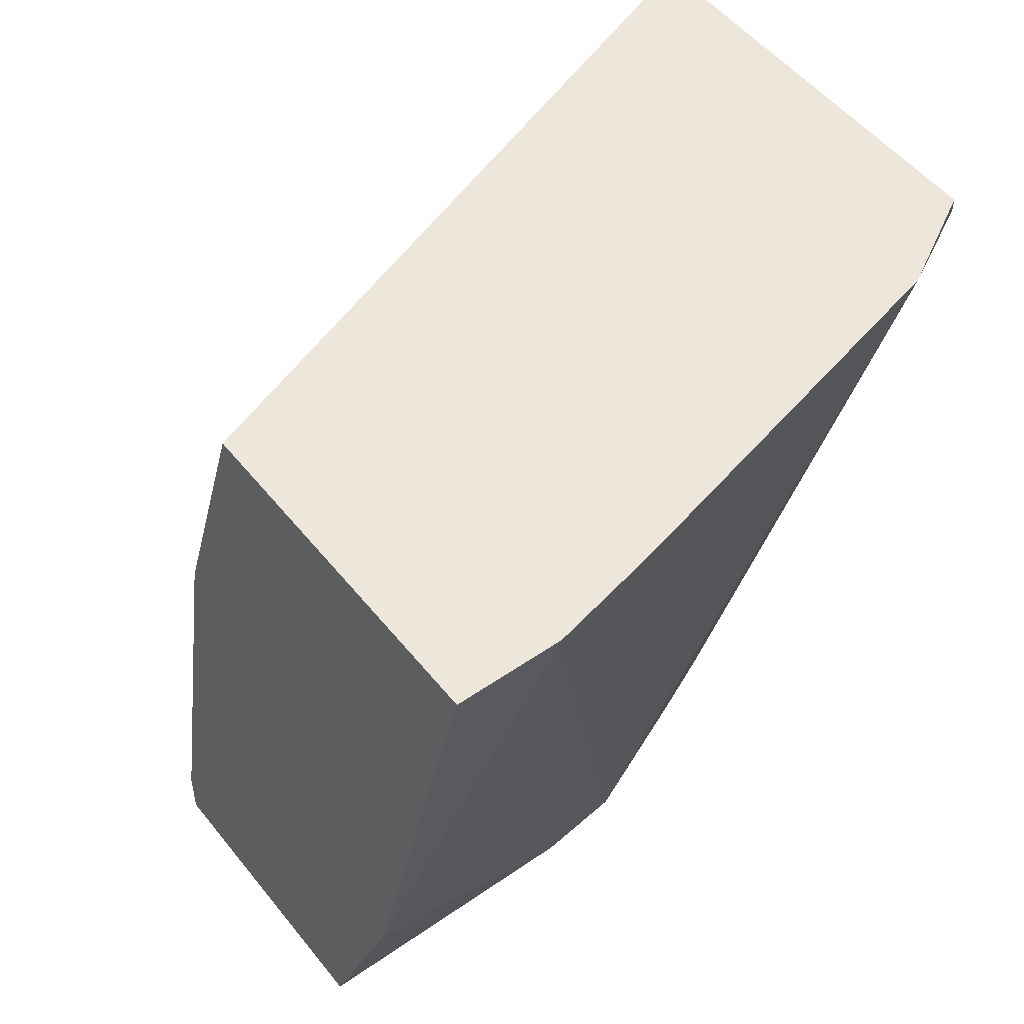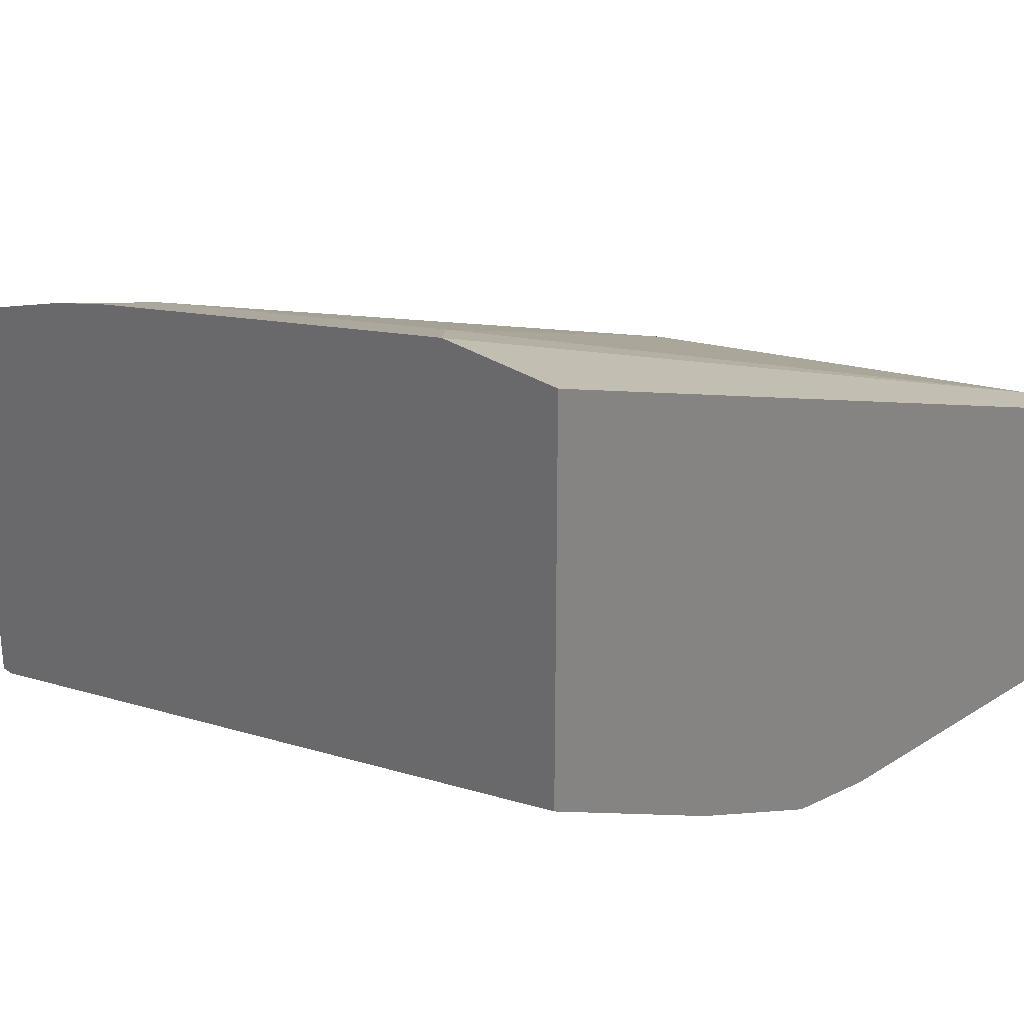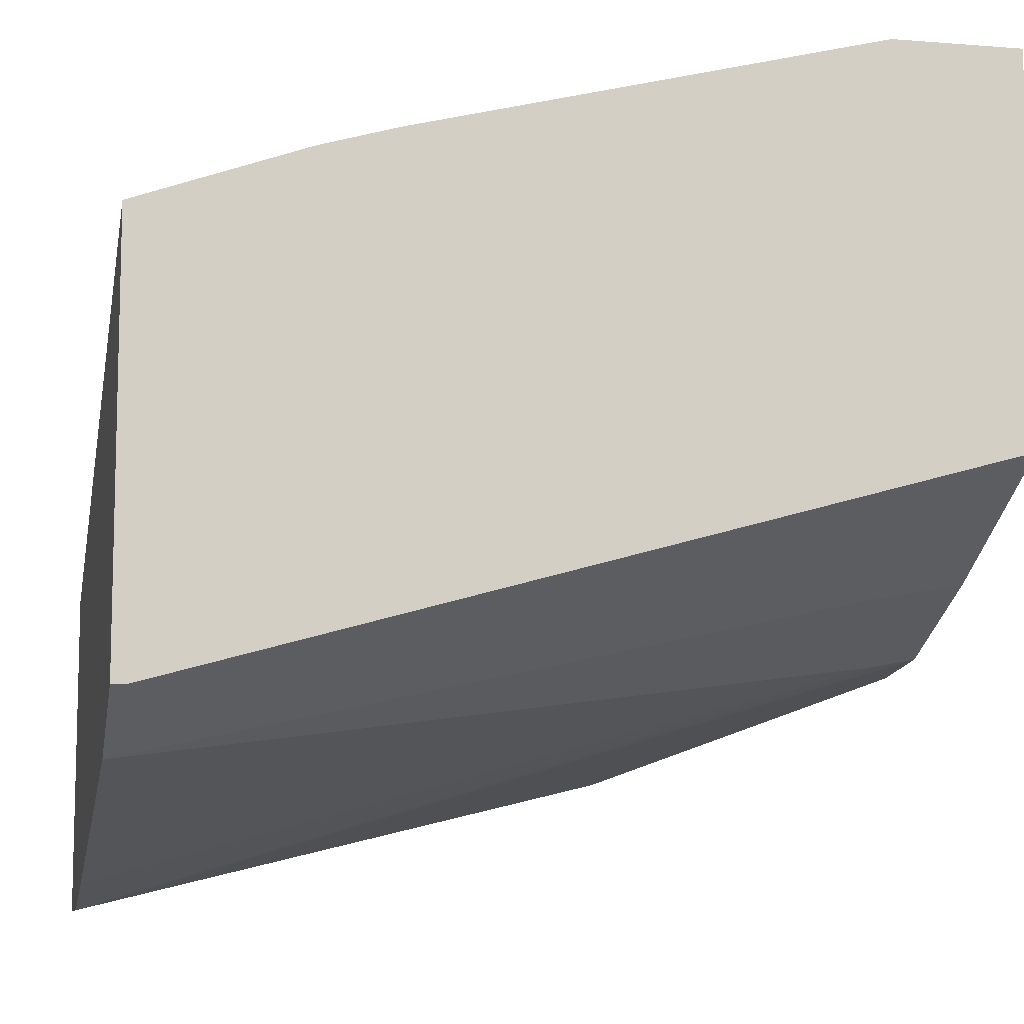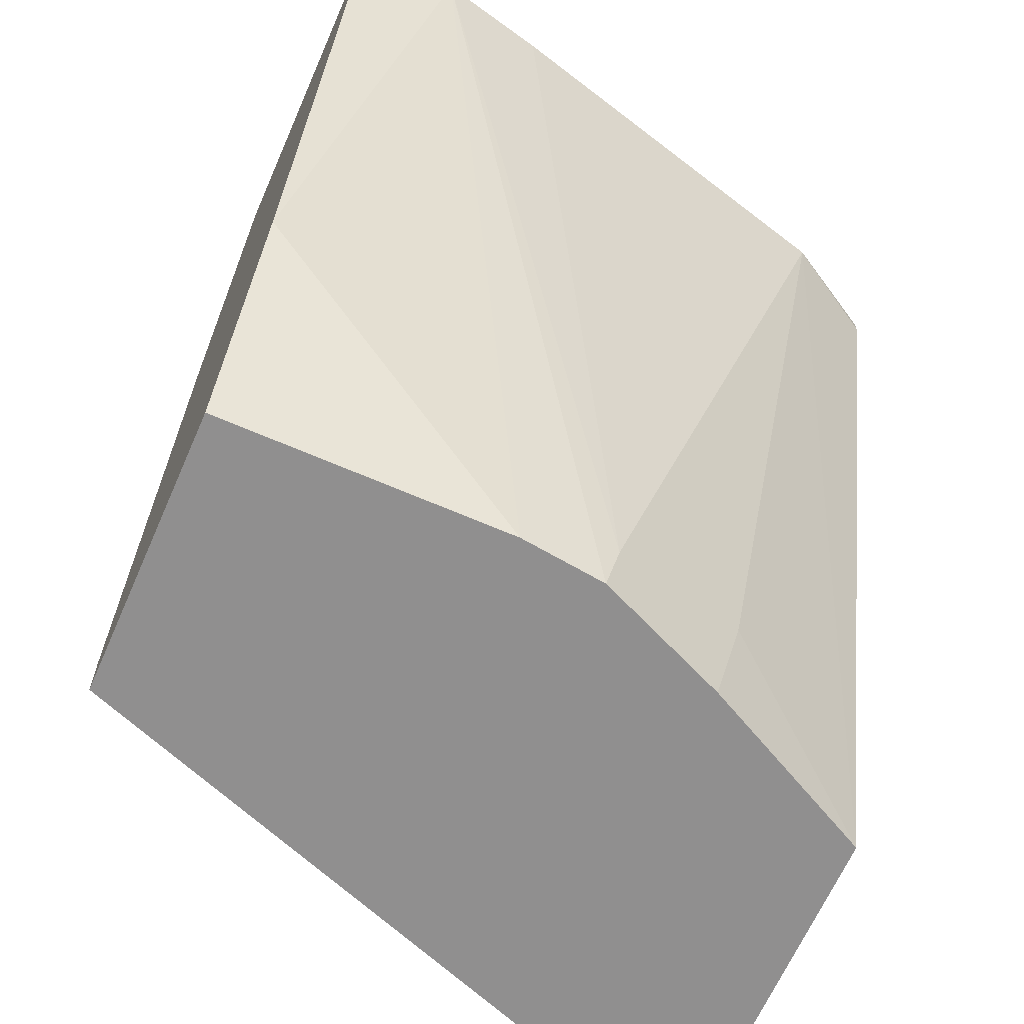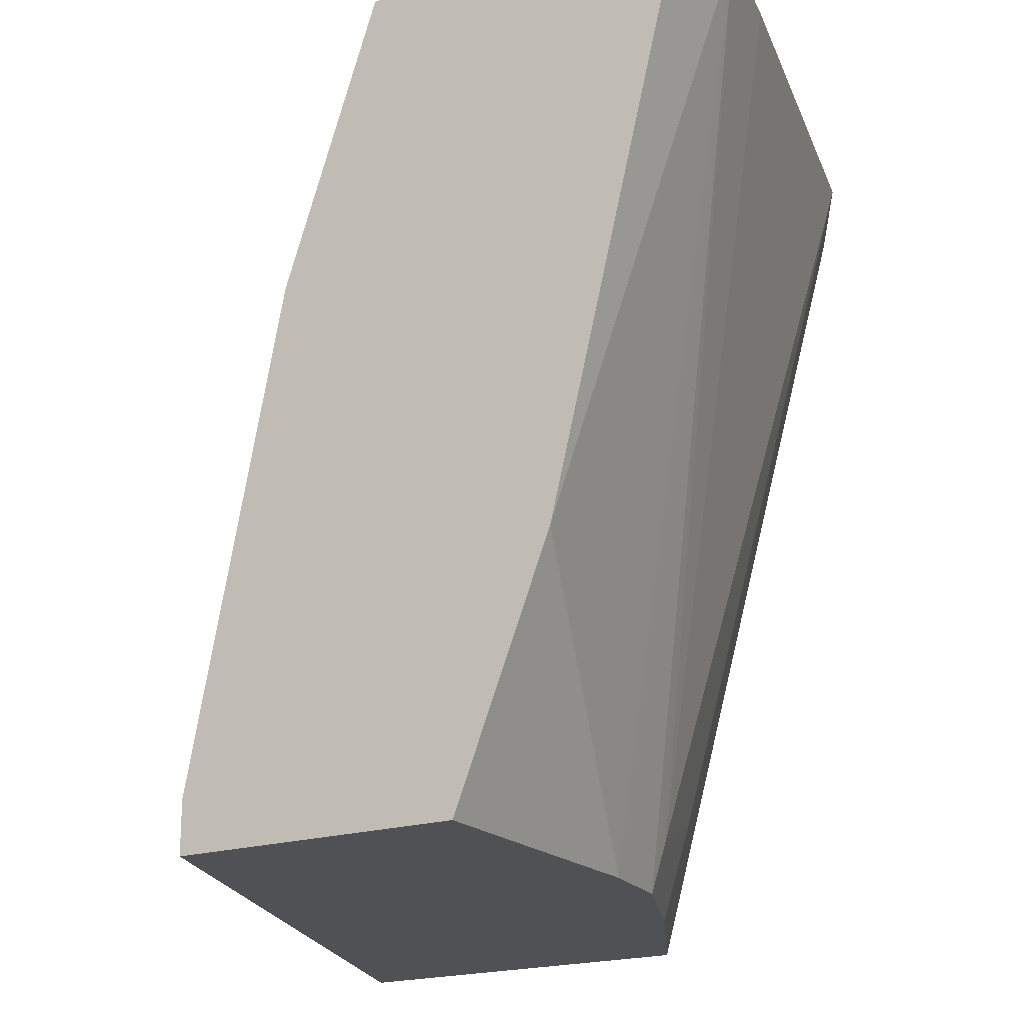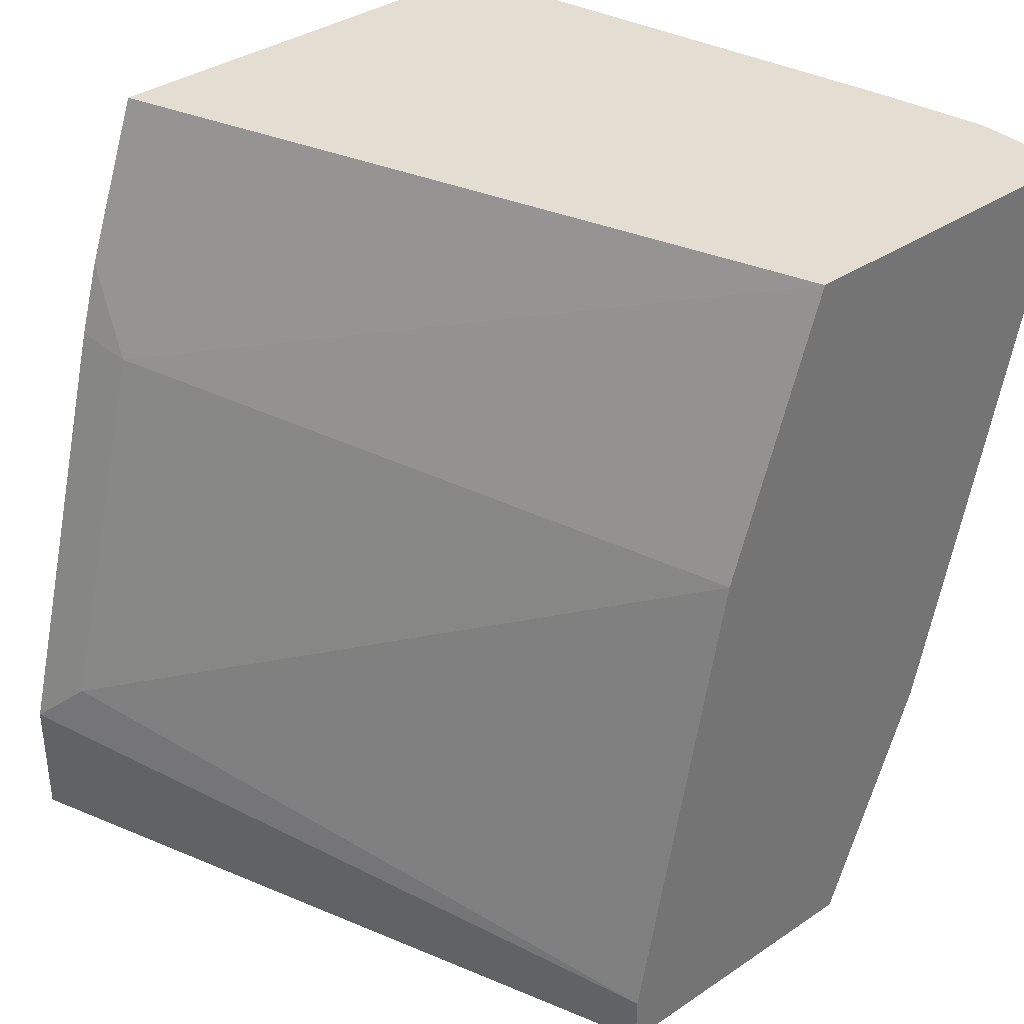
<metadata>
{"format":"obj","ext":"obj","renderer":"f3d","projection":"perspective","resolution":1024,"background":"white","views":[{"elev":51.2,"azim":142.9,"up":"+Y"},{"elev":28.1,"azim":-44.1,"up":"+Z"},{"elev":-9.5,"azim":-101.7,"up":"+Z"},{"elev":-65.4,"azim":156.3,"up":"+Y"},{"elev":-19.6,"azim":121.1,"up":"+Y"},{"elev":36.2,"azim":48.7,"up":"+Y"}]}
</metadata>
<code>
v -0.2404 0.2924 -0.2461
v -0.2404 0.2485 -0.2461
v -0.0001062 0.2664 -0.333
v -0.222 0.3108 -0.2553
v -0.2404 0.3145 -0.2516
v -0.2404 0.2485 -0.3767
v -0.0001062 0.2485 -0.333
v -0.0001062 0.4329 -0.3663
v -0.222 0.444 -0.2886
v -0.2404 0.4256 -0.2794
v -0.1832 0.2831 -0.4163
v -0.1762 0.2485 -0.4094
v -0.2404 0.5255 -0.4542
v -0.2069 0.5304 -0.4733
v -0.0001062 0.2485 -0.4329
v -0.0001062 0.5304 -0.3996
v -0.2404 0.4735 -0.2924
v -0.2404 0.4477 -0.285
v -0.1332 0.2664 -0.4329
v -0.1296 0.2485 -0.4293
v -0.2404 0.5304 -0.4542
v -0.07372 0.5304 -0.5066
v -0.0001062 0.3331 -0.4662
v -0.09992 0.2485 -0.4329
v -0.0001062 0.5304 -0.515
v -0.2404 0.5304 -0.3127
v -0.03575 0.5304 -0.515
f 6 13 14
f 12 19 20
f 11 14 19
f 11 19 12
f 9 16 17
f 9 17 18
f 8 16 9
f 6 14 11
f 13 21 14
f 9 18 10
f 14 21 26
f 19 22 27
f 14 16 25
f 14 25 27
f 14 22 19
f 15 24 23
f 16 26 17
f 19 27 20
f 20 27 24
f 23 24 27
f 23 27 25
f 6 11 12
f 14 26 16
f 5 9 10
f 14 27 22
f 4 8 9
f 4 9 5
f 1 2 7
f 1 3 4
f 1 4 5
f 1 5 10
f 1 10 18
f 1 18 17
f 1 17 26
f 1 26 21
f 1 21 13
f 1 13 6
f 1 7 3
f 2 6 12
f 2 12 20
f 2 20 24
f 2 24 15
f 2 15 7
f 3 7 15
f 3 15 23
f 3 23 25
f 3 25 16
f 3 16 8
f 3 8 4
f 1 6 2

</code>
